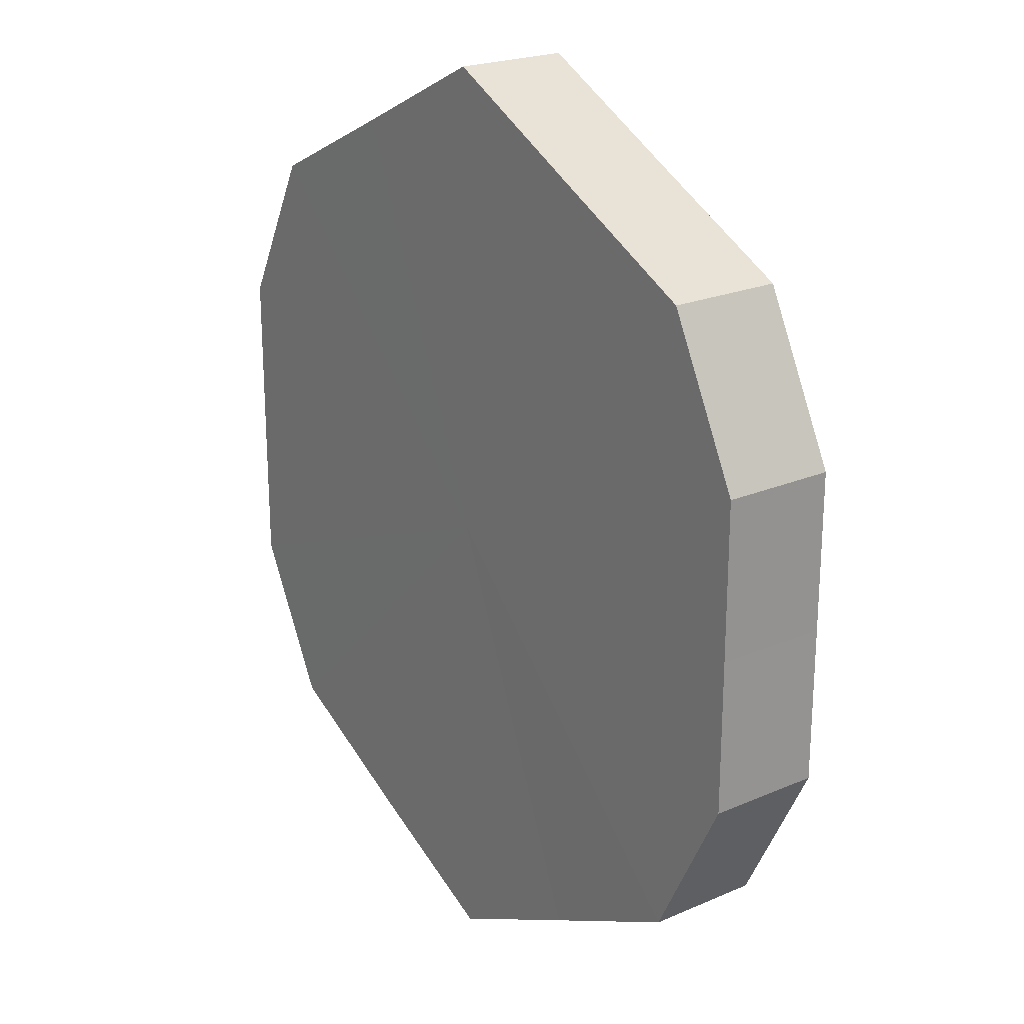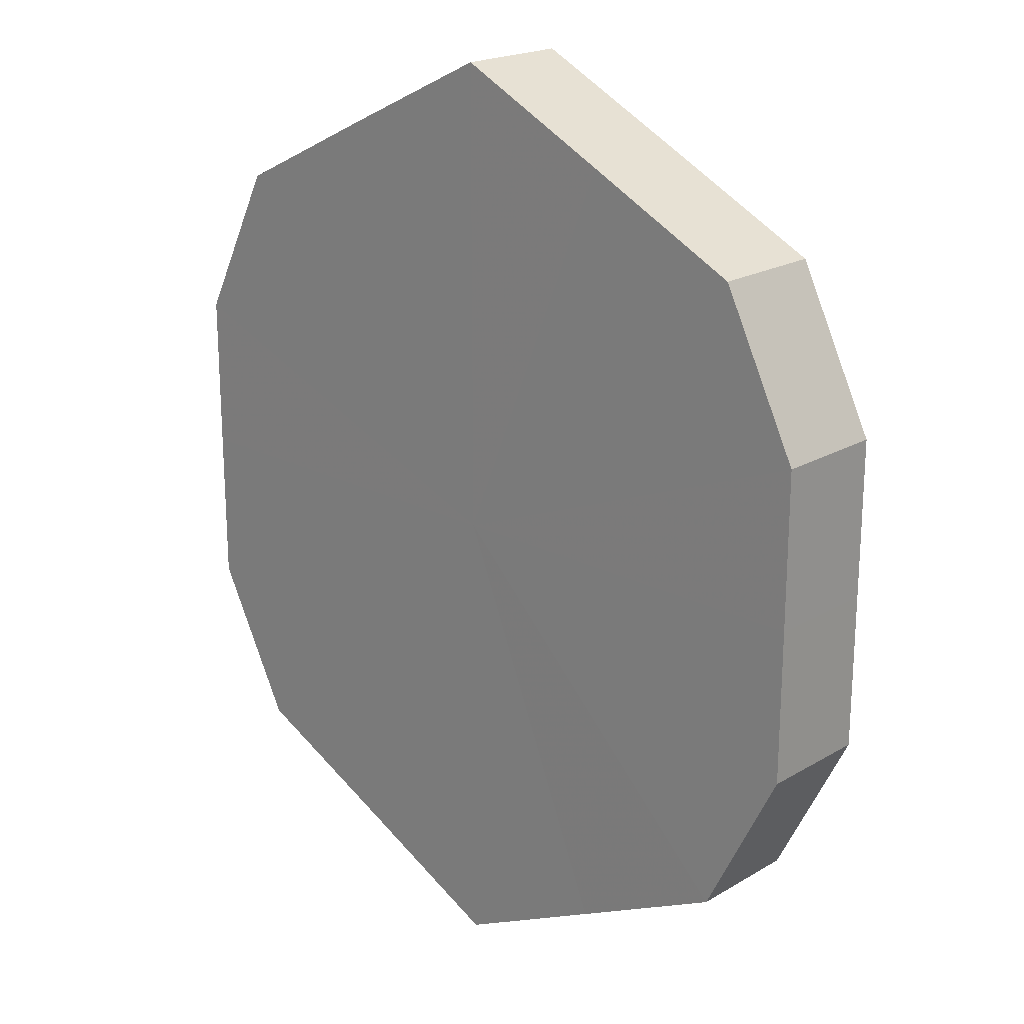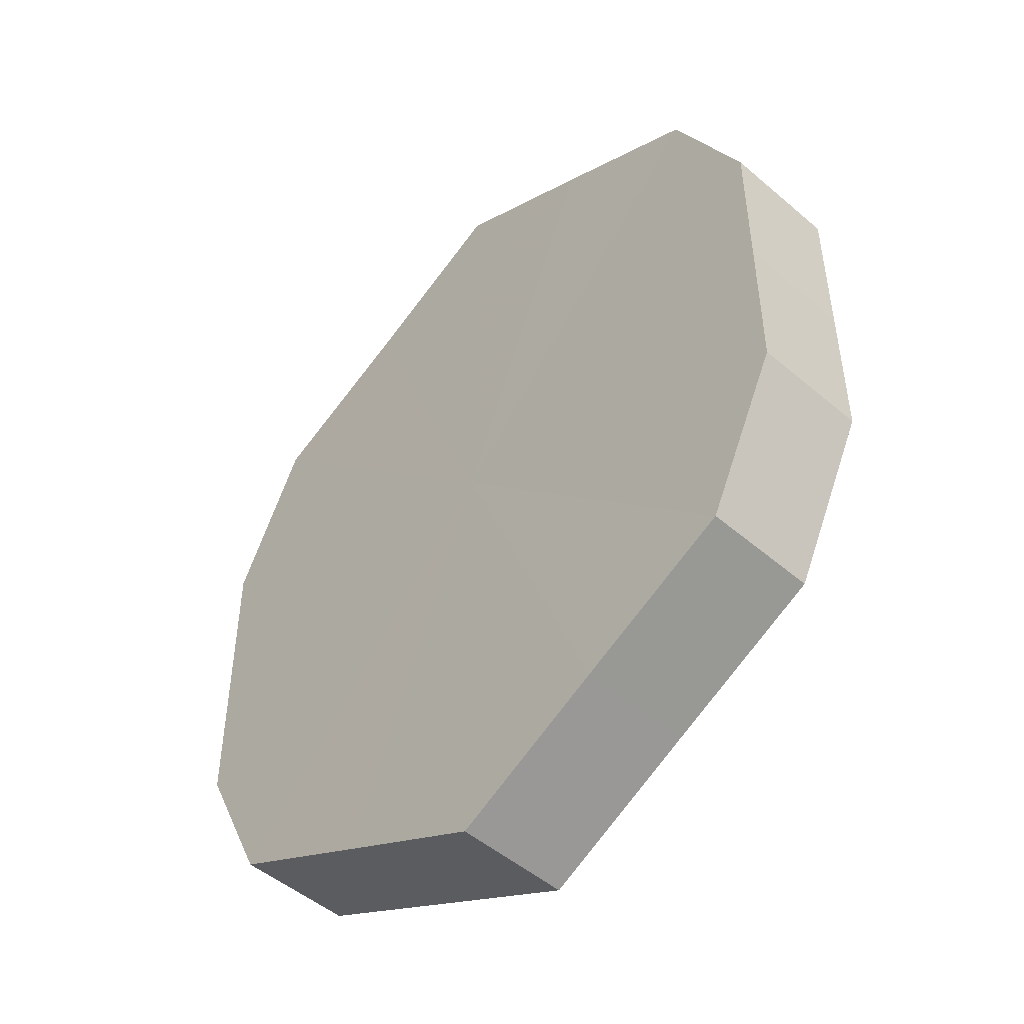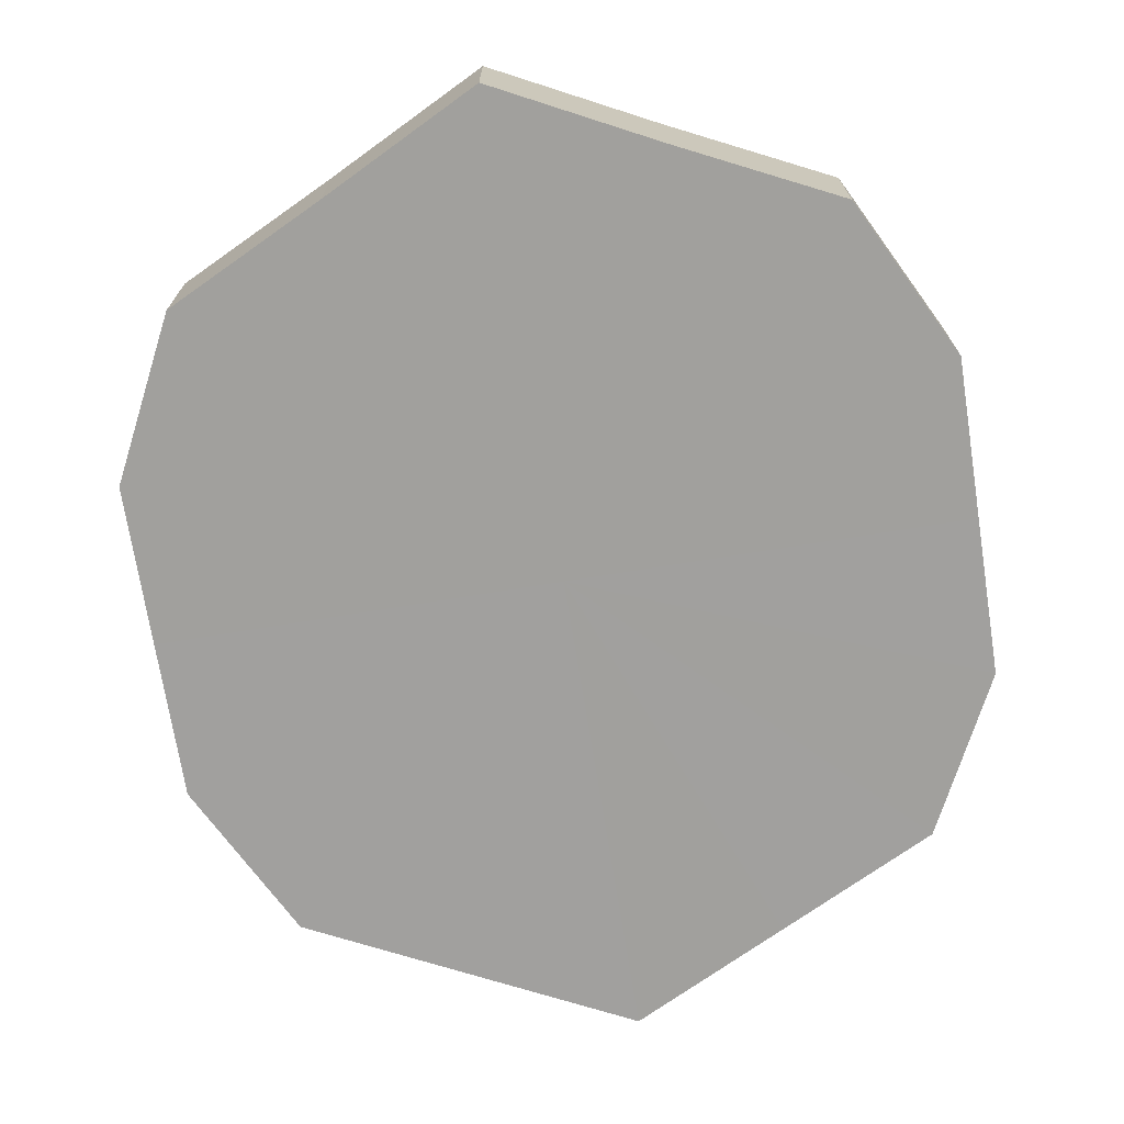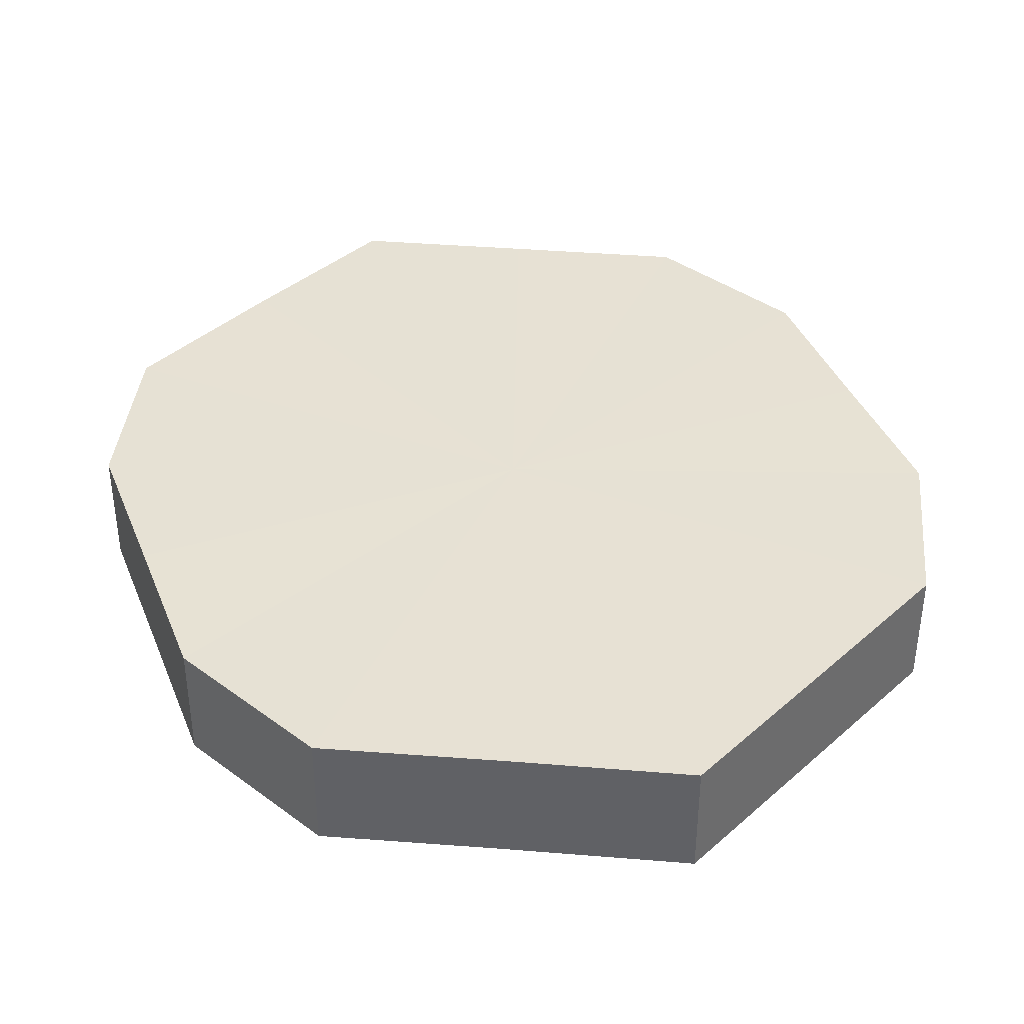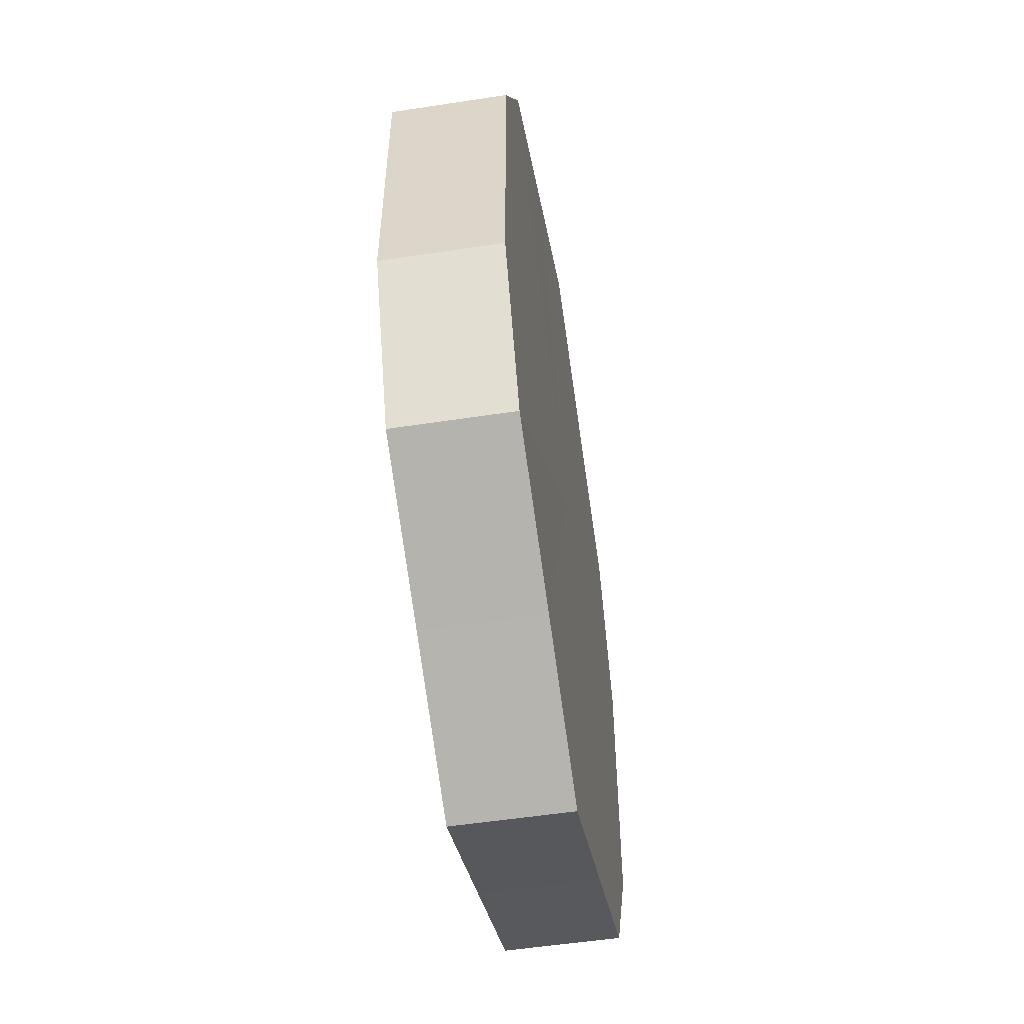
<metadata>
{"format":"obj","ext":"obj","renderer":"f3d","projection":"perspective","resolution":1024,"background":"white","views":[{"elev":22.6,"azim":-127.1,"up":"+Y"},{"elev":21.0,"azim":-137.1,"up":"+Y"},{"elev":-49.1,"azim":-133.4,"up":"+Y"},{"elev":-71.7,"azim":9.2,"up":"+Z"},{"elev":39.4,"azim":-20.8,"up":"+Z"},{"elev":-55.5,"azim":-80.8,"up":"+Y"}]}
</metadata>
<code>
o 18216
v 2170 1876 8.846
v 2170 1876 8.846
v 2170 1876 8.861
v 2170 1876 8.846
v 2170 1876 8.861
v 2170 1876 8.846
v 2170 1876 8.861
v 2170 1876 8.846
v 2170 1876 8.861
v 2170 1876 8.846
v 2170 1876 8.861
v 2170 1876 8.846
v 2170 1876 8.861
v 2170 1876 8.846
v 2170 1876 8.861
v 2170 1876 8.846
v 2170 1876 8.861
v 2170 1876 8.846
v 2170 1876 8.861
v 2170 1876 8.846
v 2170 1876 8.861
v 2170 1876 8.846
v 2170 1876 8.861
v 2170 1876 8.846
v 2170 1876 8.861
v 2170 1876 8.846
v 2170 1876 8.861
v 2170 1876 8.846
v 2170 1876 8.861
v 2170 1876 8.846
v 2170 1876 8.861
v 2170 1876 8.861
v 2170 1876 8.861
v 2170 1876 8.846
v 2170 1876 8.861
v 2170 1876 8.846
v 2170 1876 8.861
v 2170 1876 8.861
v 2170 1876 8.846
v 2170 1876 8.861
v 2170 1876 8.846
v 2170 1876 8.846
v 2170 1876 8.861
v 2170 1876 8.861
v 2170 1876 8.846
v 2170 1876 8.861
v 2170 1876 8.846
v 2170 1876 8.846
v 2170 1876 8.861
v 2170 1876 8.861
v 2170 1876 8.846
v 2170 1876 8.861
v 2170 1876 8.846
v 2170 1876 8.846
v 2170 1876 8.861
v 2170 1876 8.861
v 2170 1876 8.846
v 2170 1876 8.861
v 2170 1876 8.846
v 2170 1876 8.846
v 2170 1876 8.861
v 2170 1876 8.861
v 2170 1876 8.846
v 2170 1876 8.846
v 2170 1876 8.846
v 2170 1876 8.846
v 2170 1876 8.846
v 2170 1876 8.846
v 2170 1876 8.846
v 2170 1876 8.846
v 2170 1876 8.846
v 2170 1876 8.846
v 2170 1876 8.846
v 2170 1876 8.846
v 2170 1876 8.846
v 2170 1876 8.846
v 2170 1876 8.846
v 2170 1876 8.846
v 2170 1876 8.846
v 2170 1876 8.846
v 2170 1876 8.846
v 2170 1876 8.861
v 2170 1876 8.861
v 2170 1876 8.861
v 2170 1876 8.861
v 2170 1876 8.861
v 2170 1876 8.861
v 2170 1876 8.861
v 2170 1876 8.861
v 2170 1876 8.861
v 2170 1876 8.861
v 2170 1876 8.861
v 2170 1876 8.861
v 2170 1876 8.861
v 2170 1876 8.861
v 2170 1876 8.861
v 2170 1876 8.861
v 2170 1876 8.861
f 1 2 3
f 2 4 5
f 6 1 7
f 4 8 9
f 10 6 11
f 8 12 13
f 14 10 15
f 12 16 17
f 18 14 19
f 16 20 21
f 22 18 23
f 20 24 25
f 26 22 27
f 24 28 29
f 30 26 31
f 28 30 32
f 33 34 35
f 35 36 37
f 38 39 33
f 40 41 38
f 37 42 43
f 44 45 40
f 46 47 44
f 43 48 49
f 50 51 46
f 52 53 50
f 49 54 55
f 56 57 52
f 58 59 56
f 55 60 61
f 62 63 58
f 61 64 62
f 65 66 67
f 65 68 66
f 65 67 69
f 65 70 68
f 65 69 71
f 65 72 70
f 65 71 73
f 65 74 72
f 65 73 75
f 65 76 74
f 65 75 77
f 65 78 76
f 65 77 79
f 65 80 78
f 65 79 81
f 65 81 80
f 82 83 84
f 82 85 83
f 82 84 86
f 82 87 85
f 82 86 88
f 82 89 87
f 82 88 90
f 82 91 89
f 82 90 92
f 82 93 91
f 82 92 94
f 82 95 93
f 82 94 96
f 82 97 95
f 82 96 98
f 82 98 97

</code>
